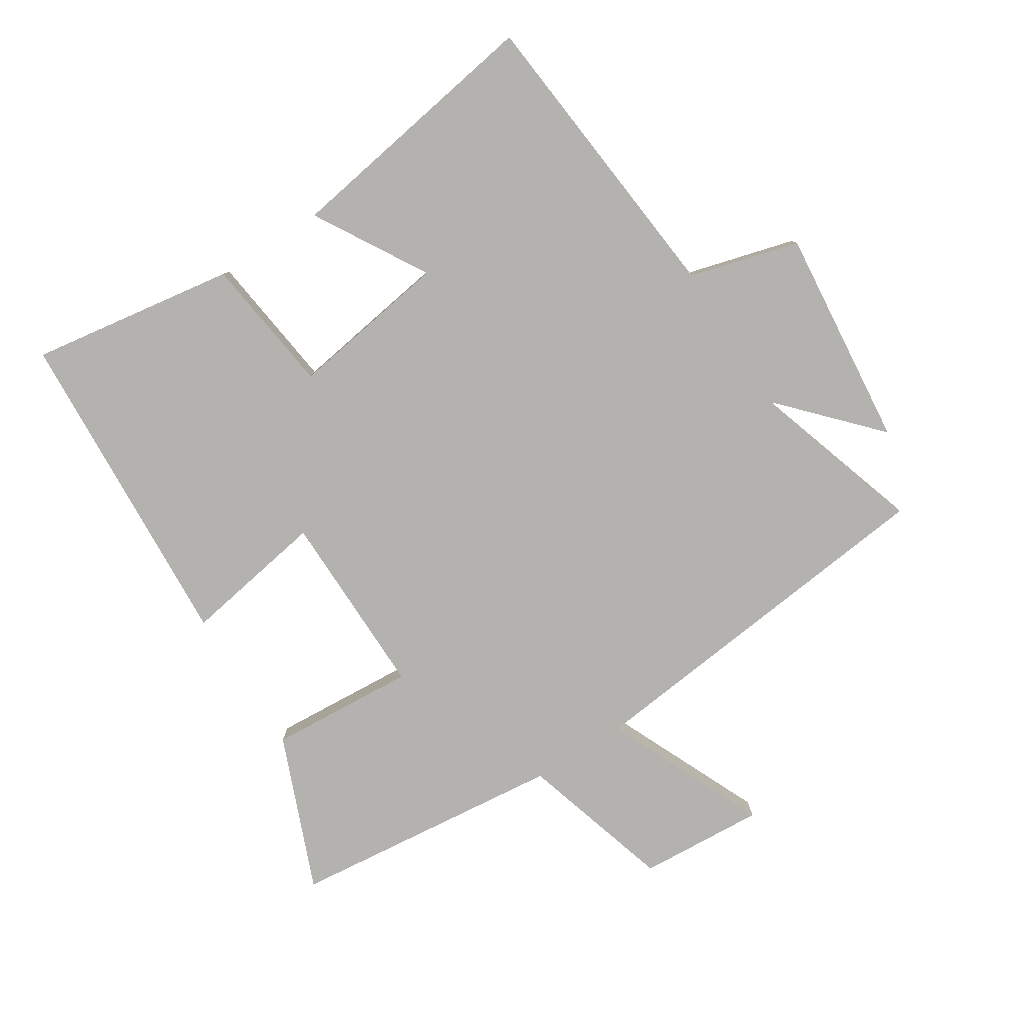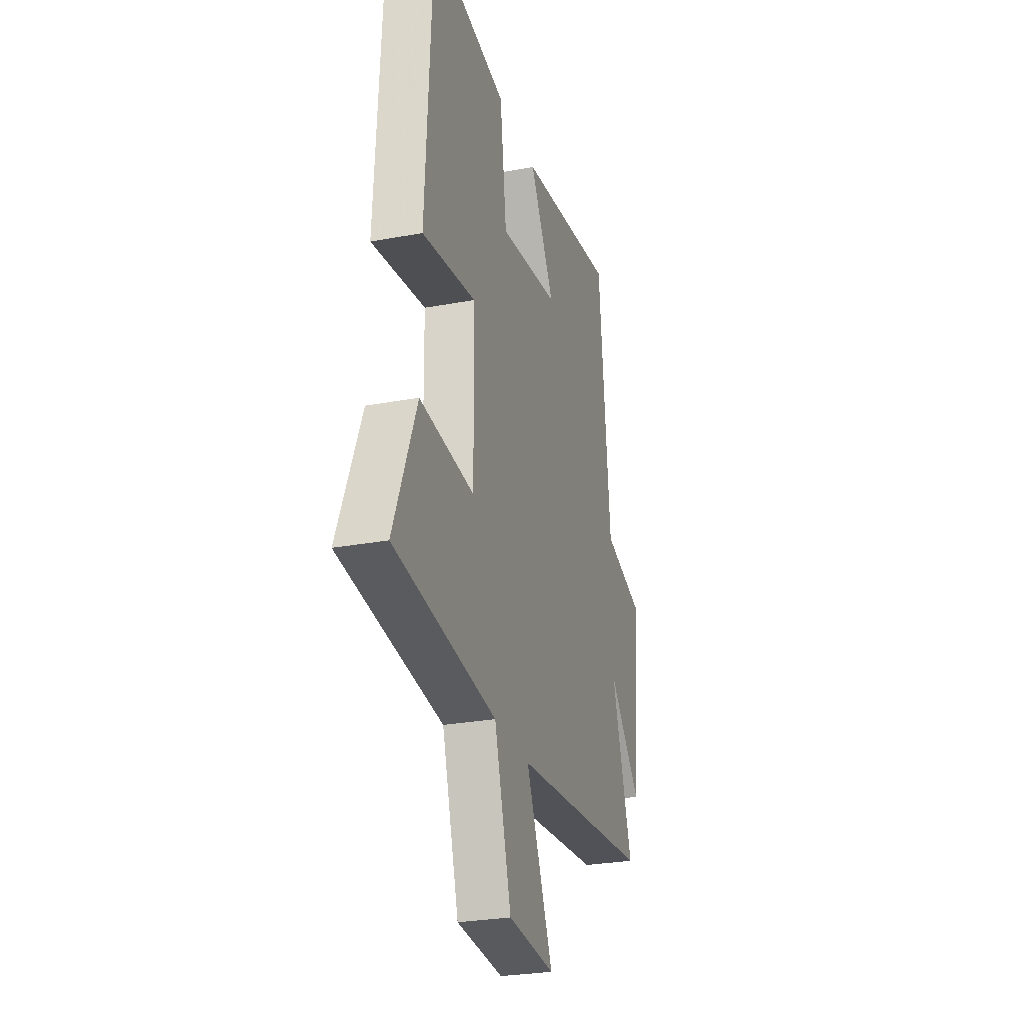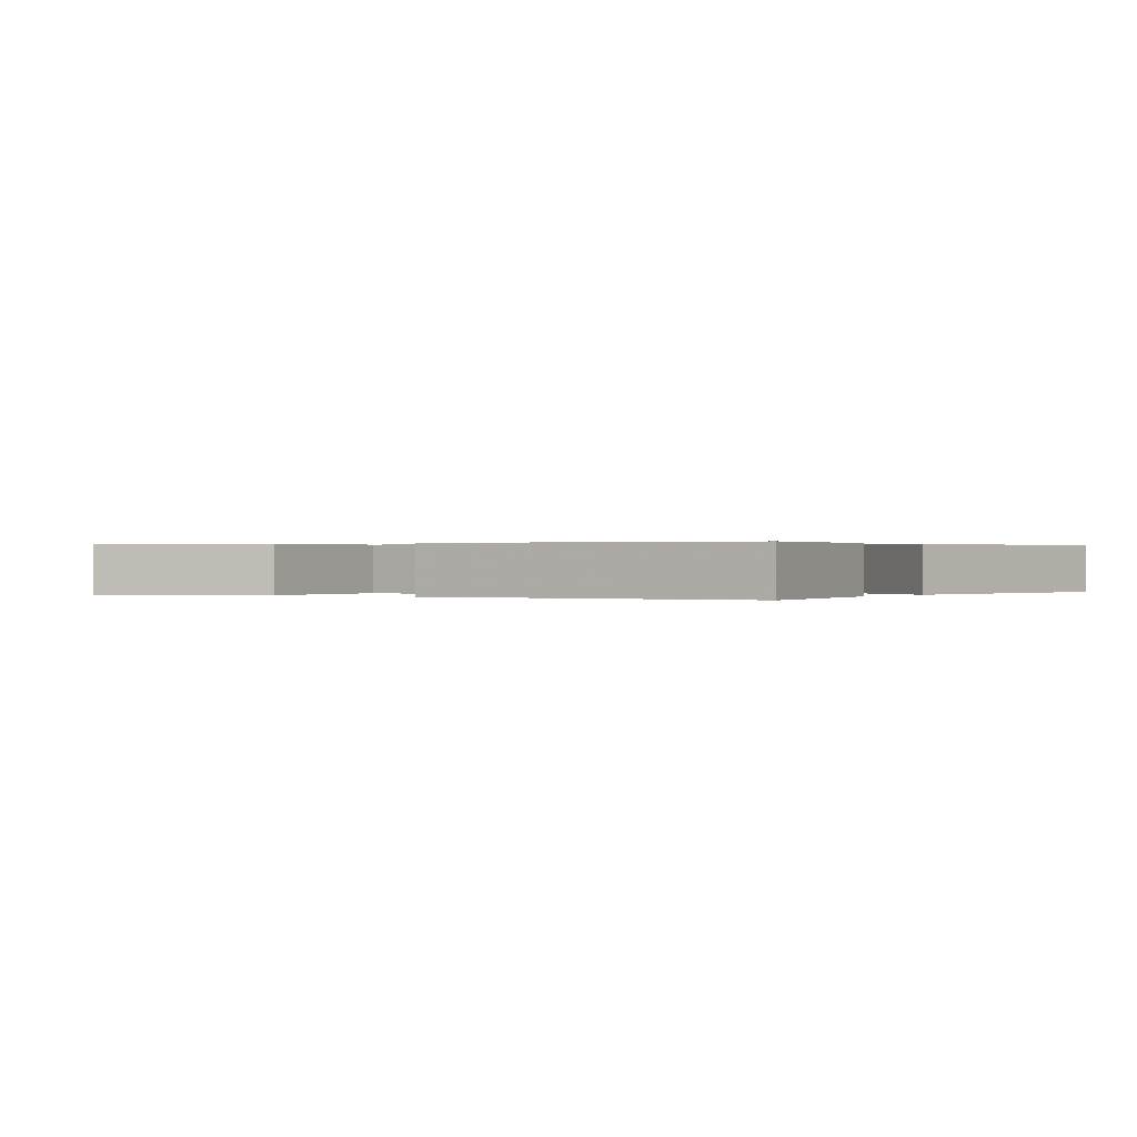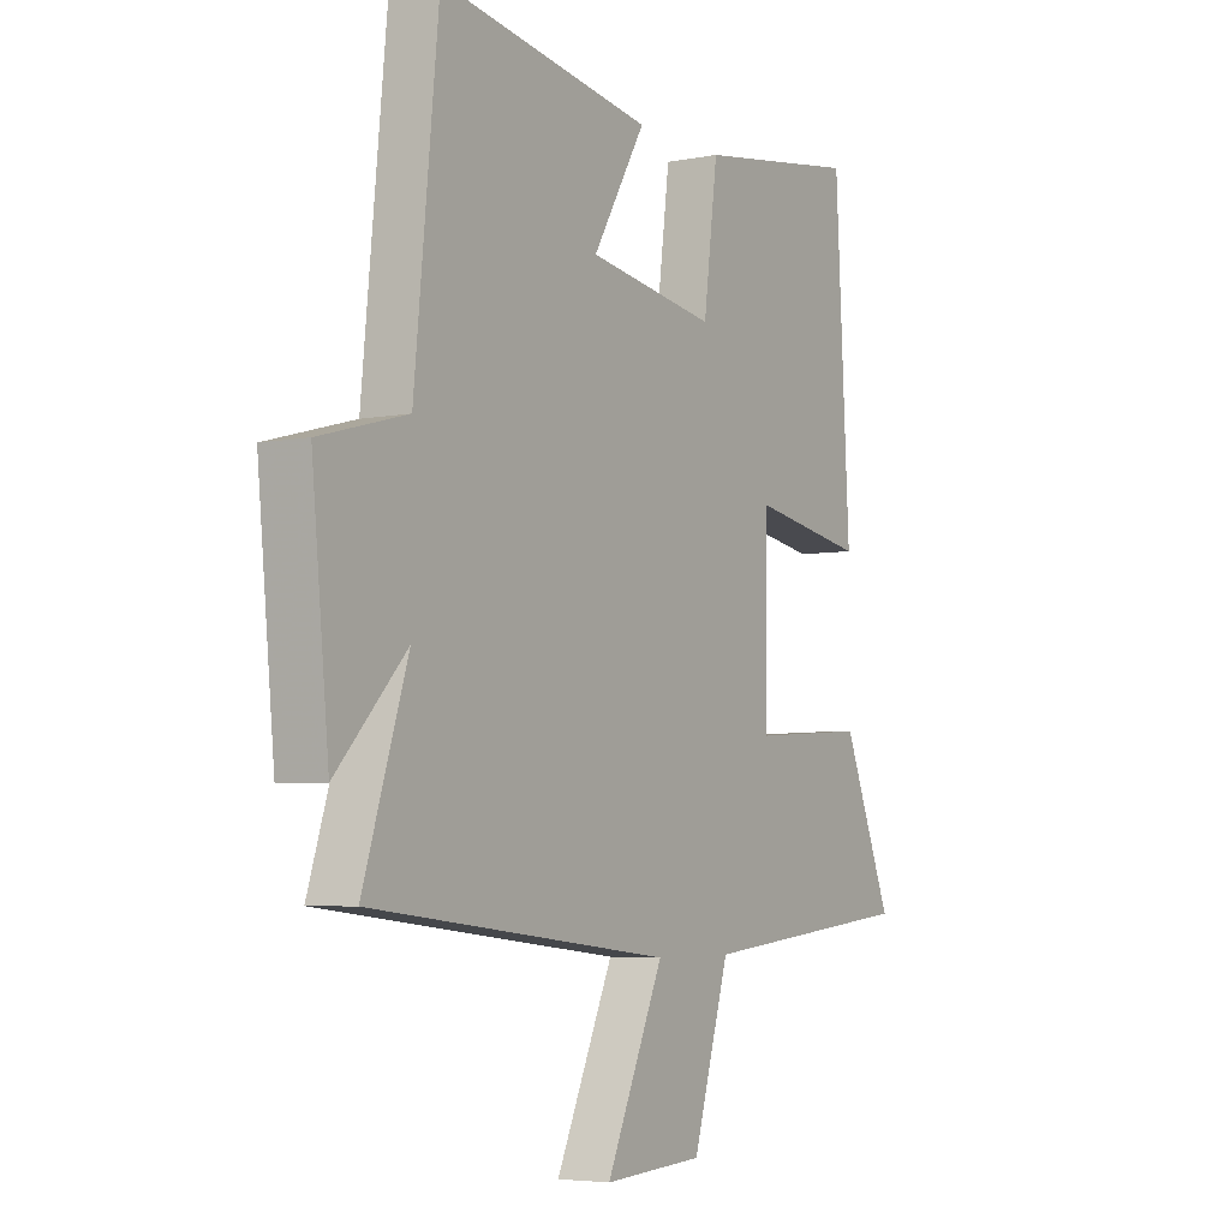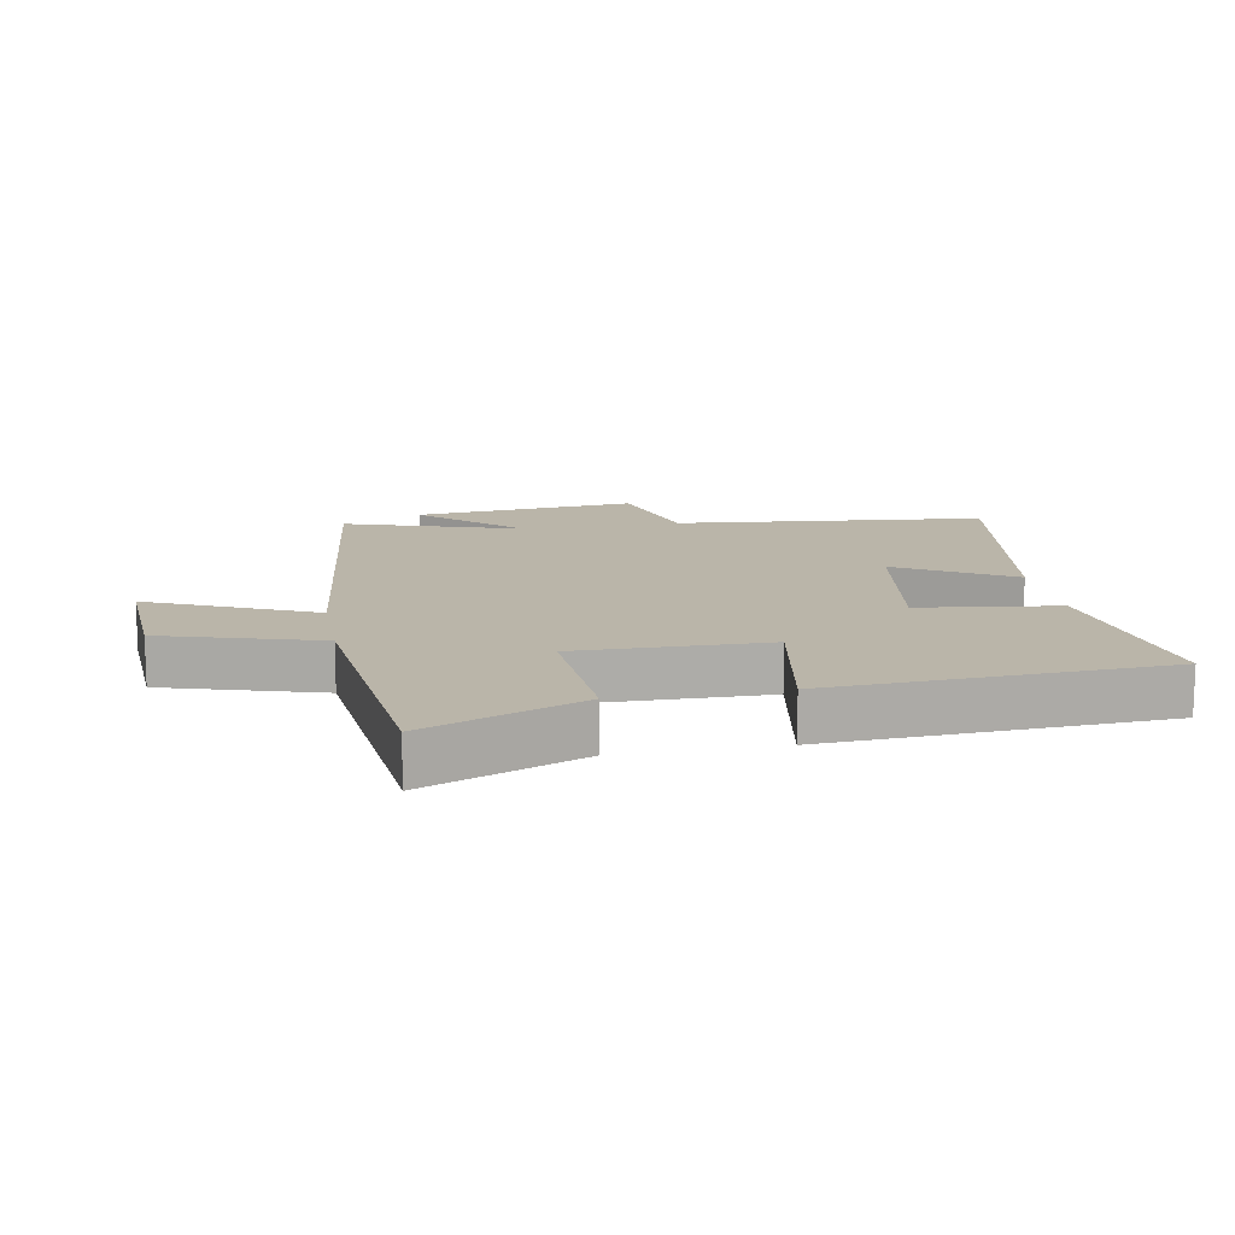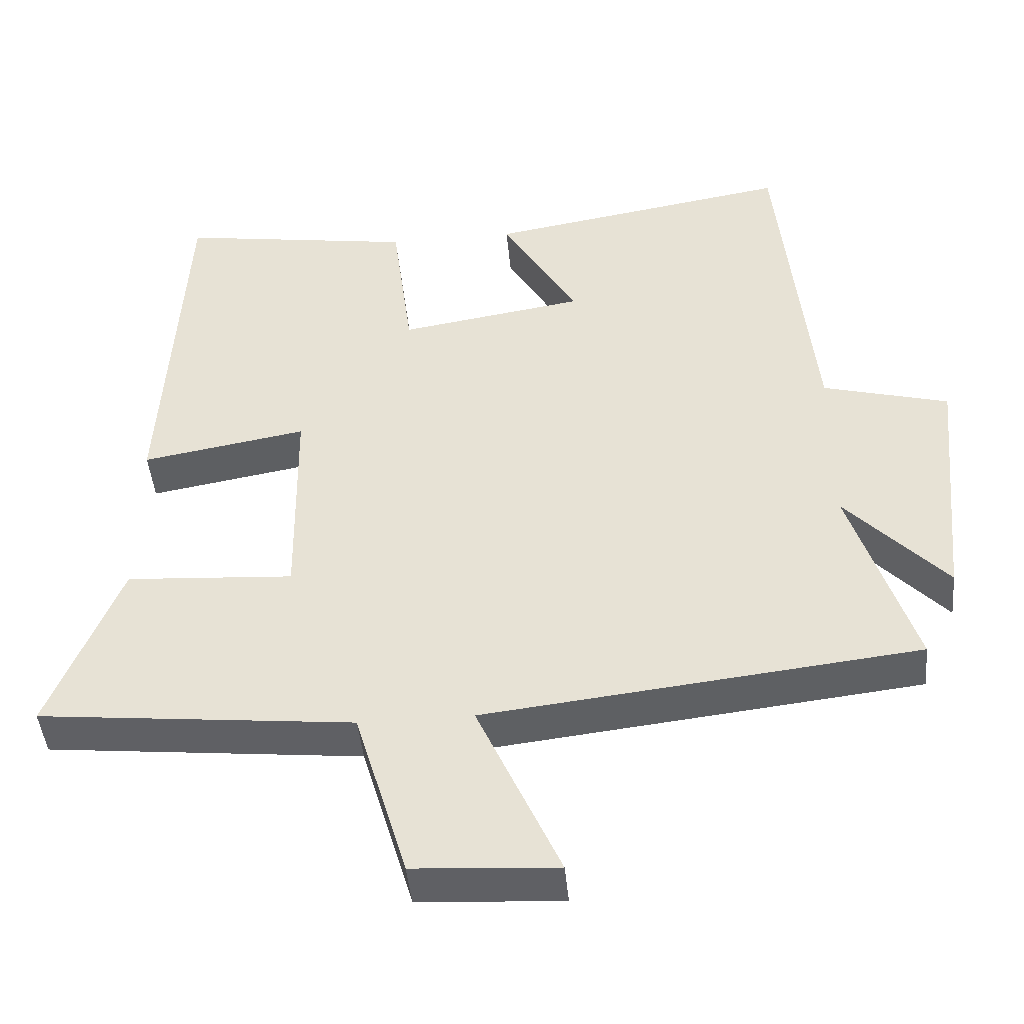
<metadata>
{"format":"obj","ext":"obj","renderer":"f3d","projection":"perspective","resolution":1024,"background":"white","views":[{"elev":-79.8,"azim":32.4,"up":"+Y"},{"elev":-27.7,"azim":-74.1,"up":"+Z"},{"elev":0.2,"azim":-55.9,"up":"+Y"},{"elev":-4.9,"azim":122.0,"up":"+Z"},{"elev":13.7,"azim":-100.2,"up":"+Y"},{"elev":-45.0,"azim":5.3,"up":"+Z"}]}
</metadata>
<code>
v 0.588 0.07 -0.433
v -0.008 0.07 -0.5
v 0.106 0.07 -0.754
v -0.092 0.07 -0.742
v -0.164 0.07 -0.5
v -0.598 0.07 -0.455
v -0.5 0.07 -0.211
v -0.269 0.07 -0.226
v -0.273 0.07 0.07
v -0.5 0.07 0.031
v -0.471 0.07 0.549
v -0.146 0.07 0.5
v -0.118 0.07 0.283
v 0.136 0.07 0.323
v 0.032 0.07 0.5
v 0.452 0.07 0.569
v 0.5 0.07 0.087
v 0.673 0.07 0.04
v 0.639 0.07 -0.308
v 0.5 0.07 -0.159
v 0.588 0 -0.433
v -0.008 0 -0.5
v 0.106 0 -0.754
v -0.092 0 -0.742
v -0.164 0 -0.5
v -0.598 0 -0.455
v -0.5 0 -0.211
v -0.269 0 -0.226
v -0.273 0 0.07
v -0.5 0 0.031
v -0.471 0 0.549
v -0.146 0 0.5
v -0.118 0 0.283
v 0.136 0 0.323
v 0.032 0 0.5
v 0.452 0 0.569
v 0.5 0 0.087
v 0.673 0 0.04
v 0.639 0 -0.308
v 0.5 0 -0.159
f 17 18 19 20
f 15 16 17 20
f 14 15 20 1
f 13 14 1 2
f 10 11 12 13
f 9 10 13
f 8 9 13 2
f 5 6 7 8
f 5 8 2 3
f 3 4 5
f 40 39 38 37
f 40 37 36 35
f 21 40 35 34
f 22 21 34 33
f 33 32 31 30
f 33 30 29
f 22 33 29 28
f 28 27 26 25
f 23 22 28 25
f 25 24 23
f 1 21 22 2
f 2 22 23 3
f 3 23 24 4
f 4 24 25 5
f 5 25 26 6
f 6 26 27 7
f 7 27 28 8
f 8 28 29 9
f 9 29 30 10
f 10 30 31 11
f 11 31 32 12
f 12 32 33 13
f 13 33 34 14
f 14 34 35 15
f 15 35 36 16
f 16 36 37 17
f 17 37 38 18
f 18 38 39 19
f 19 39 40 20
f 20 40 21 1

</code>
